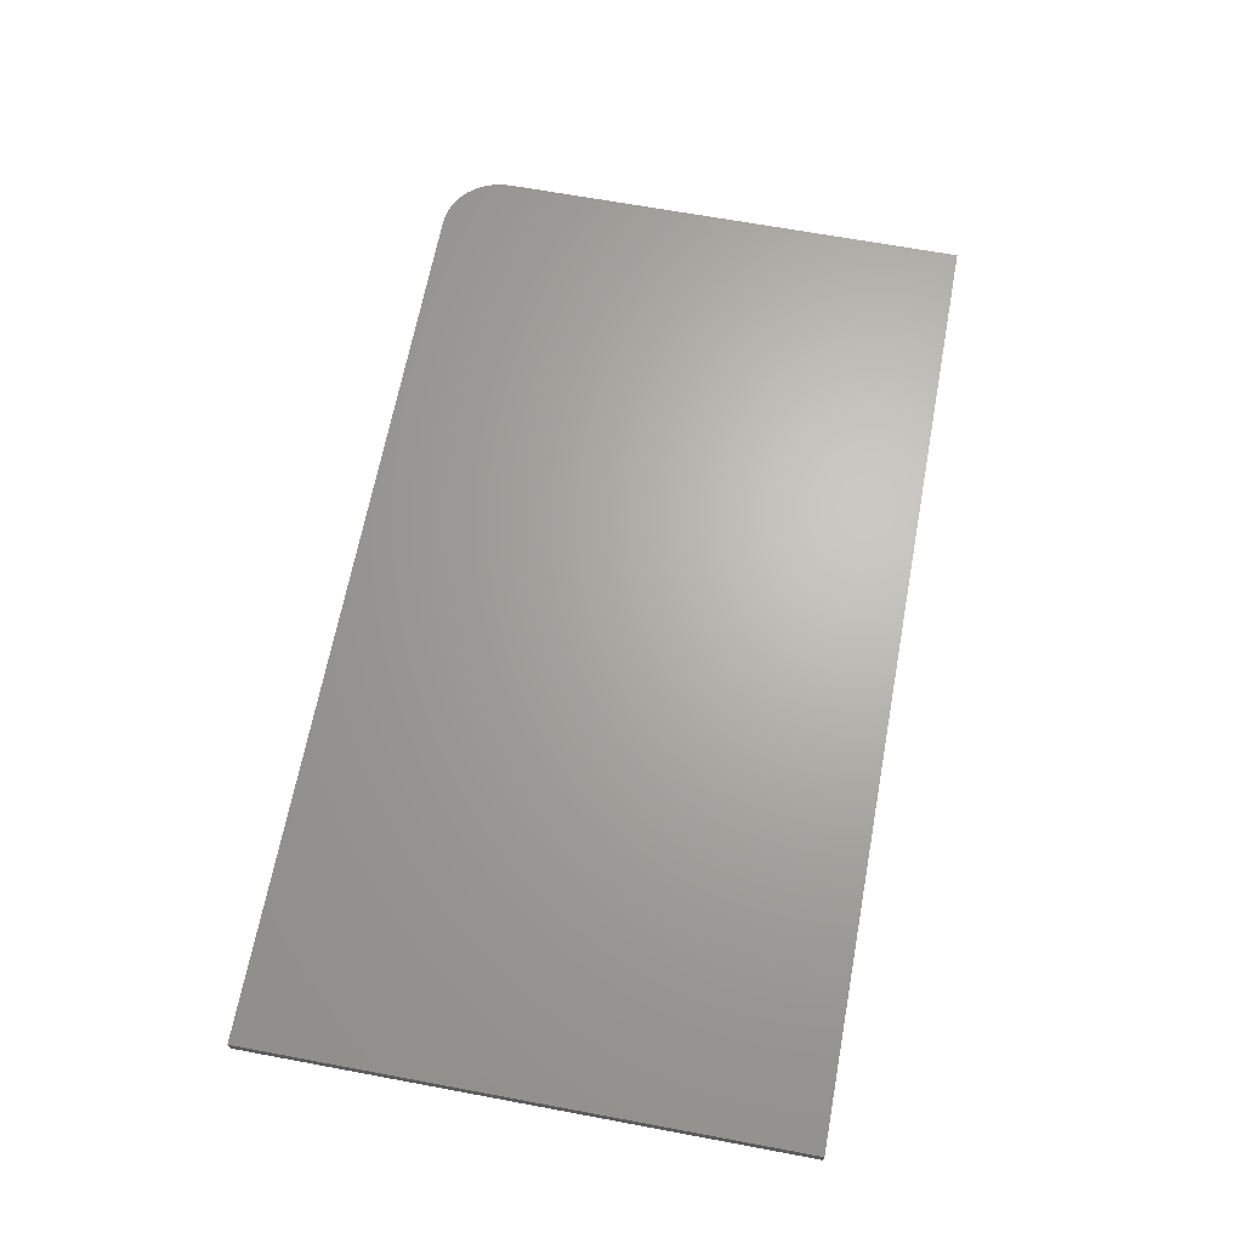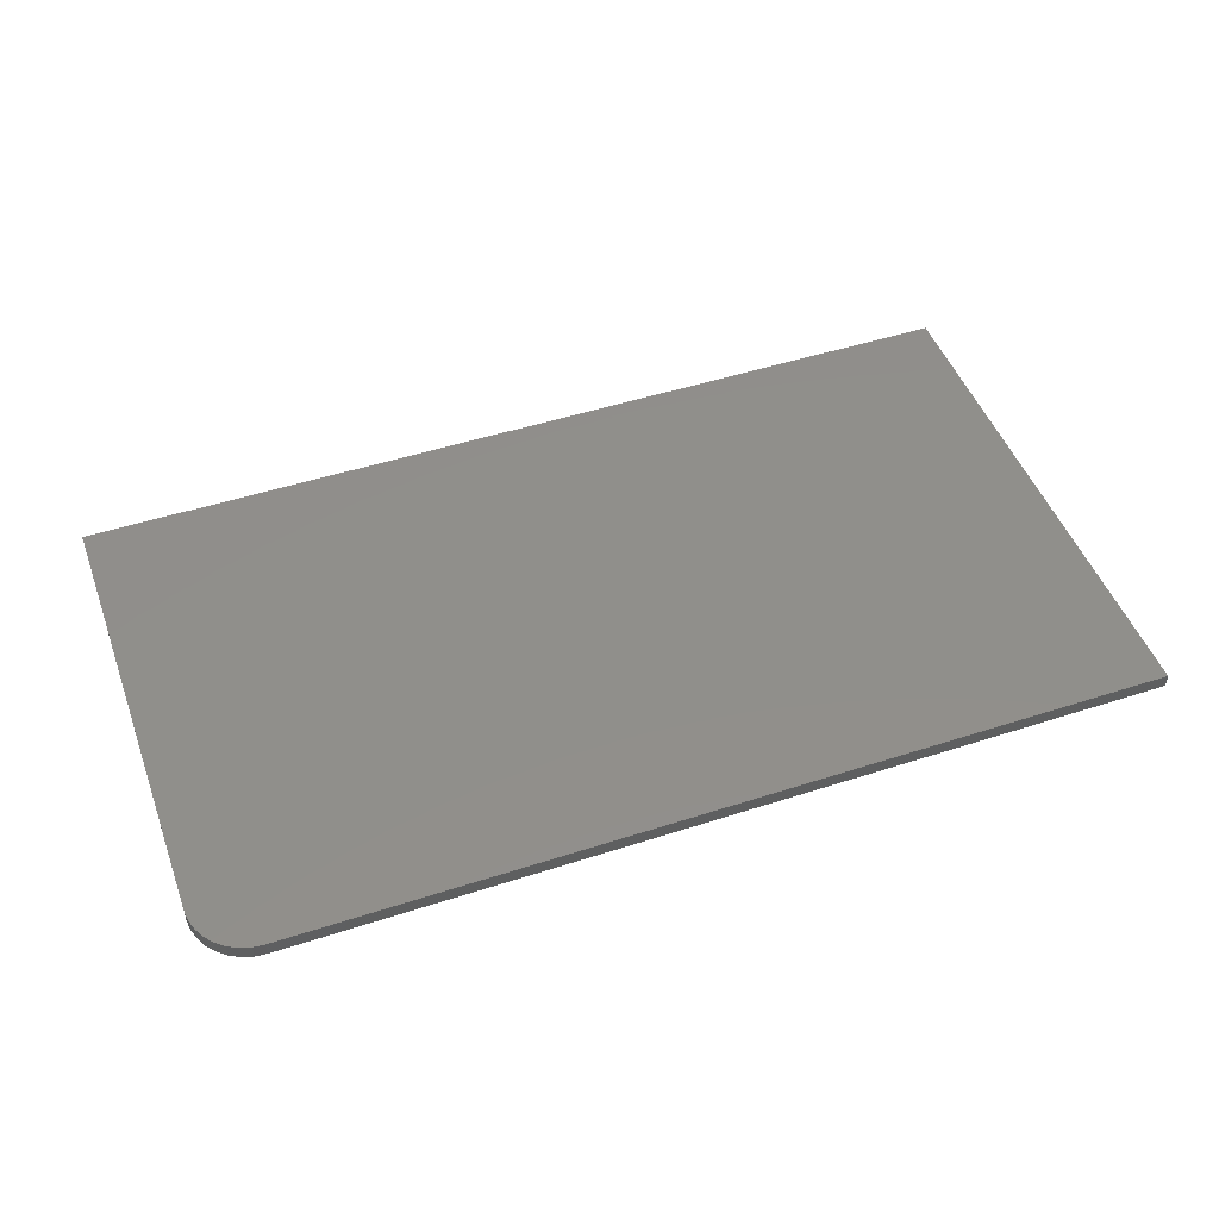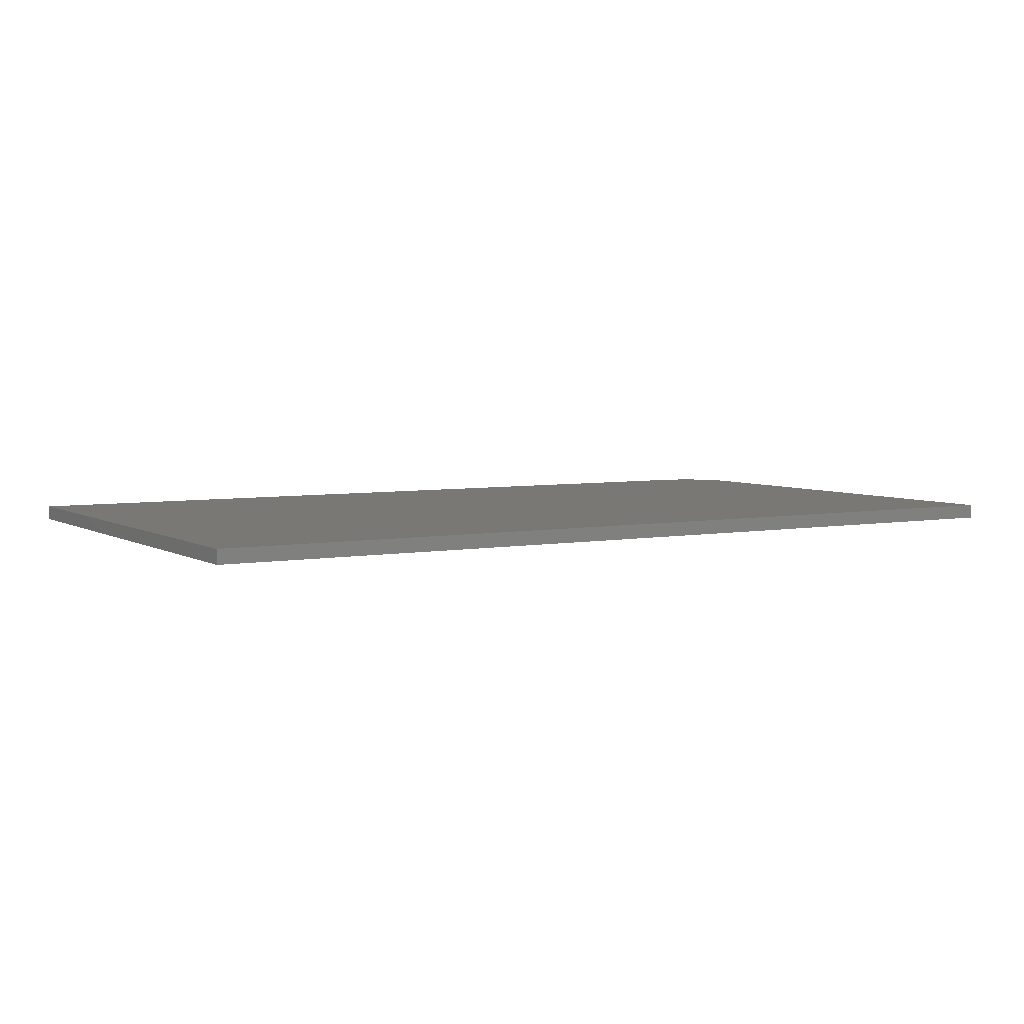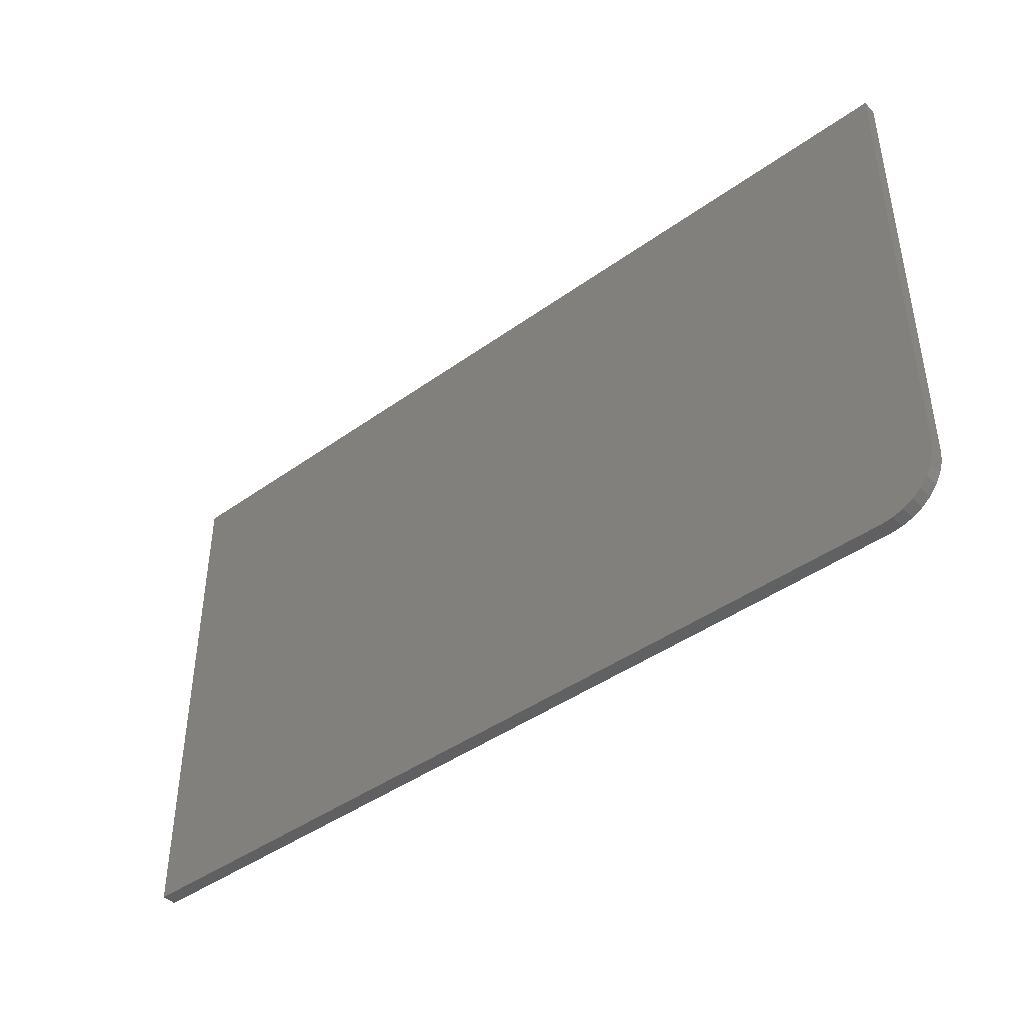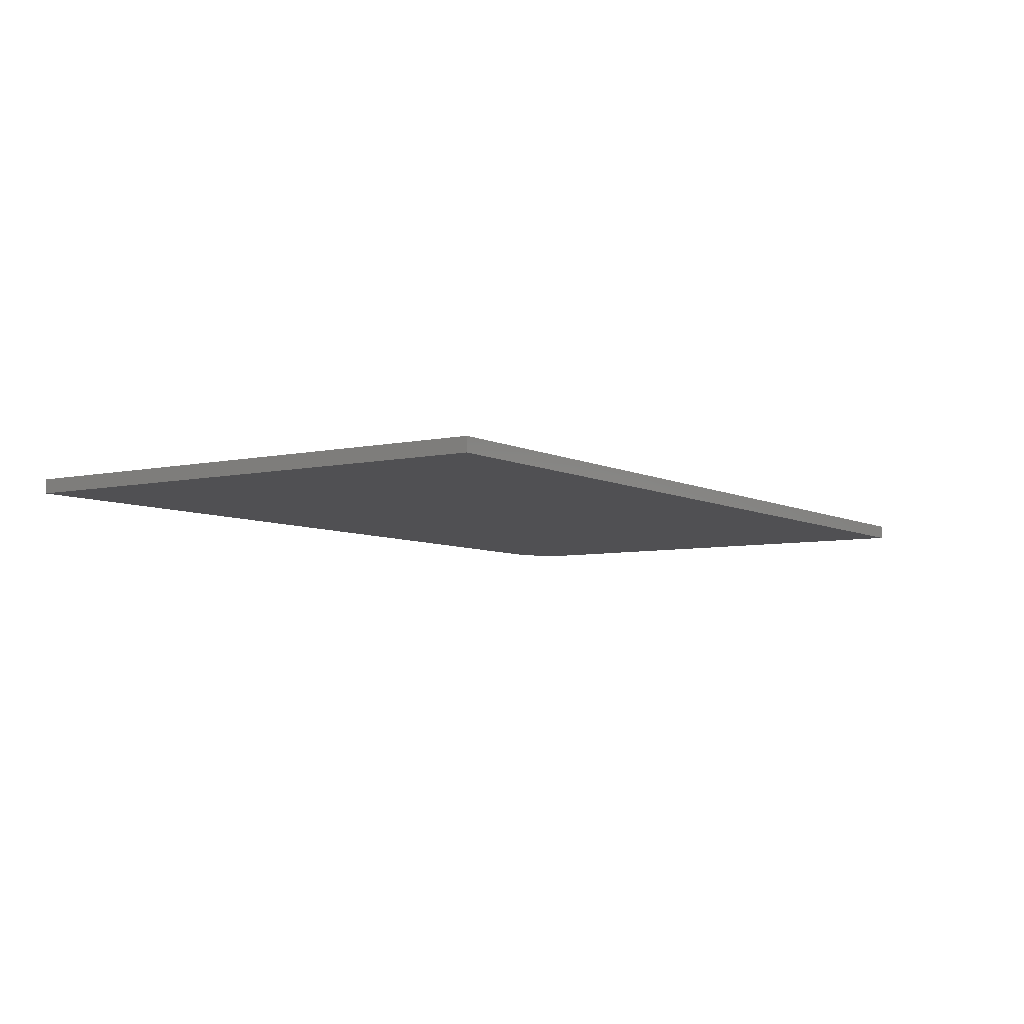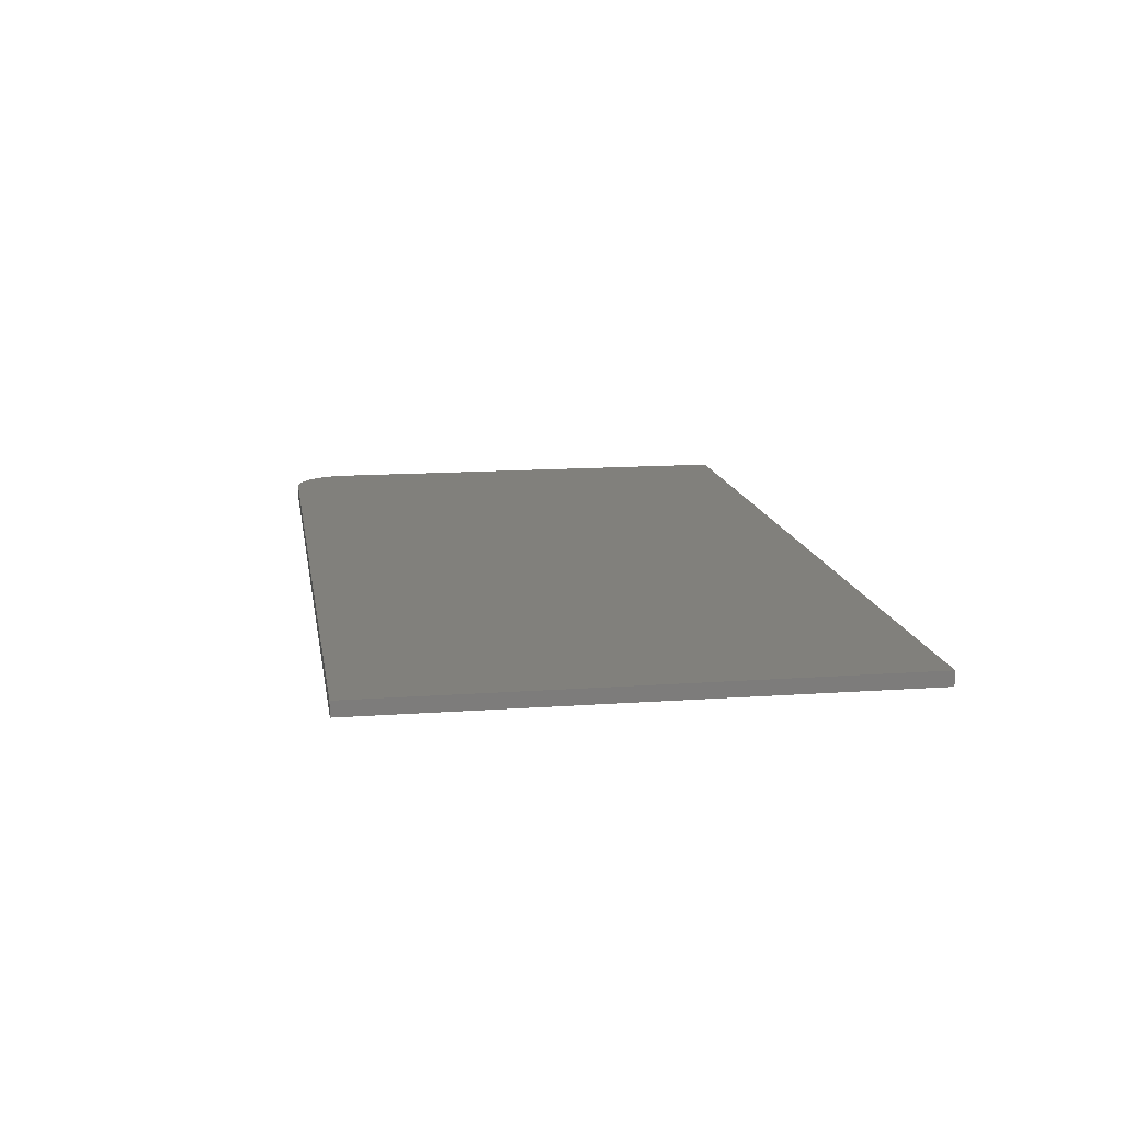
<metadata>
{"format":"stl","ext":"stl","renderer":"f3d","projection":"perspective","resolution":1024,"background":"white","views":[{"elev":66.2,"azim":100.6,"up":"+Z"},{"elev":48.5,"azim":-19.9,"up":"+Z"},{"elev":5.0,"azim":149.4,"up":"+Z"},{"elev":-42.8,"azim":-139.4,"up":"+Y"},{"elev":-6.3,"azim":123.8,"up":"+Z"},{"elev":13.8,"azim":80.9,"up":"+Z"}]}
</metadata>
<code>
# stl→obj: 24 verts, 44 faces
v -0.75 -0.3359 0.02344
v -0.7482 -0.3542 0.02344
v -0.7429 -0.3718 0.02344
v -0.7342 -0.388 0.02344
v -0.7225 -0.4022 0.02344
v -0.7083 -0.4139 0.02344
v -0.6921 -0.4226 0.02344
v -0.6745 -0.4279 0.02344
v -0.6562 -0.4297 0.02344
v 0.75 -0.4297 0.02344
v 0.75 0.4229 0.02344
v -0.75 0.4229 0.02344
v -0.75 -0.3359 0
v -0.75 0.4229 0
v 0.75 0.4229 0
v 0.75 -0.4297 0
v -0.6562 -0.4297 0
v -0.6745 -0.4279 0
v -0.6921 -0.4226 0
v -0.7083 -0.4139 0
v -0.7225 -0.4022 0
v -0.7342 -0.388 0
v -0.7429 -0.3718 0
v -0.7482 -0.3542 0
f 1 2 3
f 1 3 4
f 1 4 5
f 1 5 6
f 1 6 7
f 1 7 8
f 1 8 9
f 1 9 10
f 1 10 11
f 1 11 12
f 13 14 15
f 13 15 16
f 13 16 17
f 13 17 18
f 13 18 19
f 13 19 20
f 13 20 21
f 13 21 22
f 13 22 23
f 13 23 24
f 12 14 1
f 1 14 13
f 9 17 10
f 10 17 16
f 17 9 18
f 18 9 8
f 18 8 19
f 19 8 7
f 19 7 20
f 20 7 6
f 20 6 21
f 21 6 5
f 21 5 22
f 22 5 4
f 22 4 23
f 23 4 3
f 23 3 24
f 24 3 2
f 24 2 13
f 13 2 1
f 11 15 12
f 12 15 14
f 10 16 11
f 11 16 15

</code>
